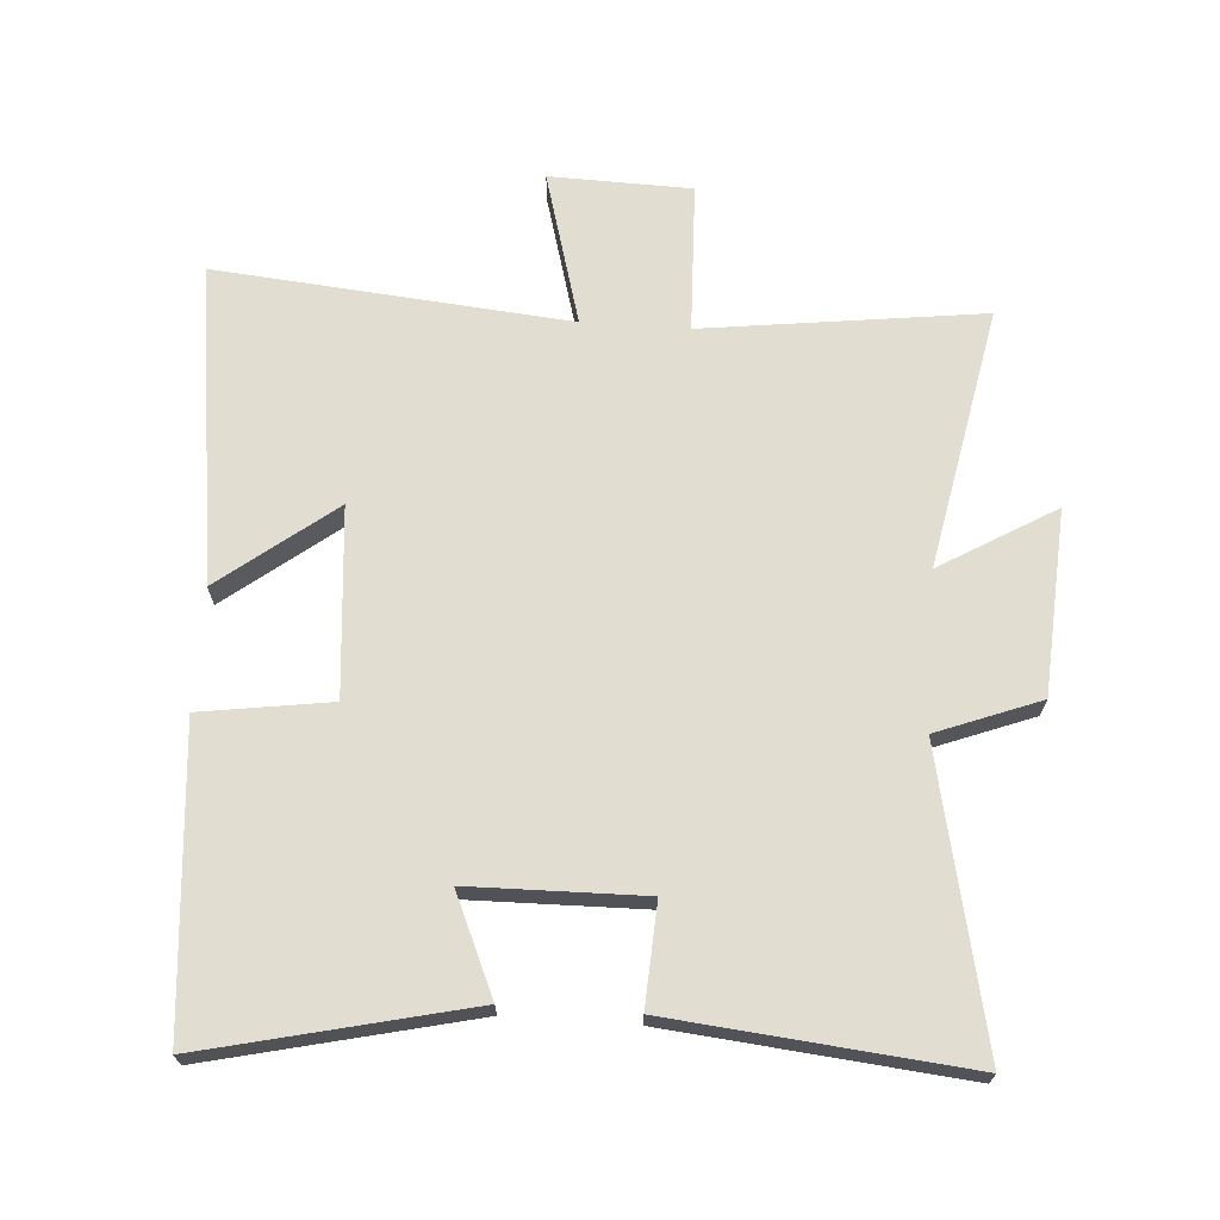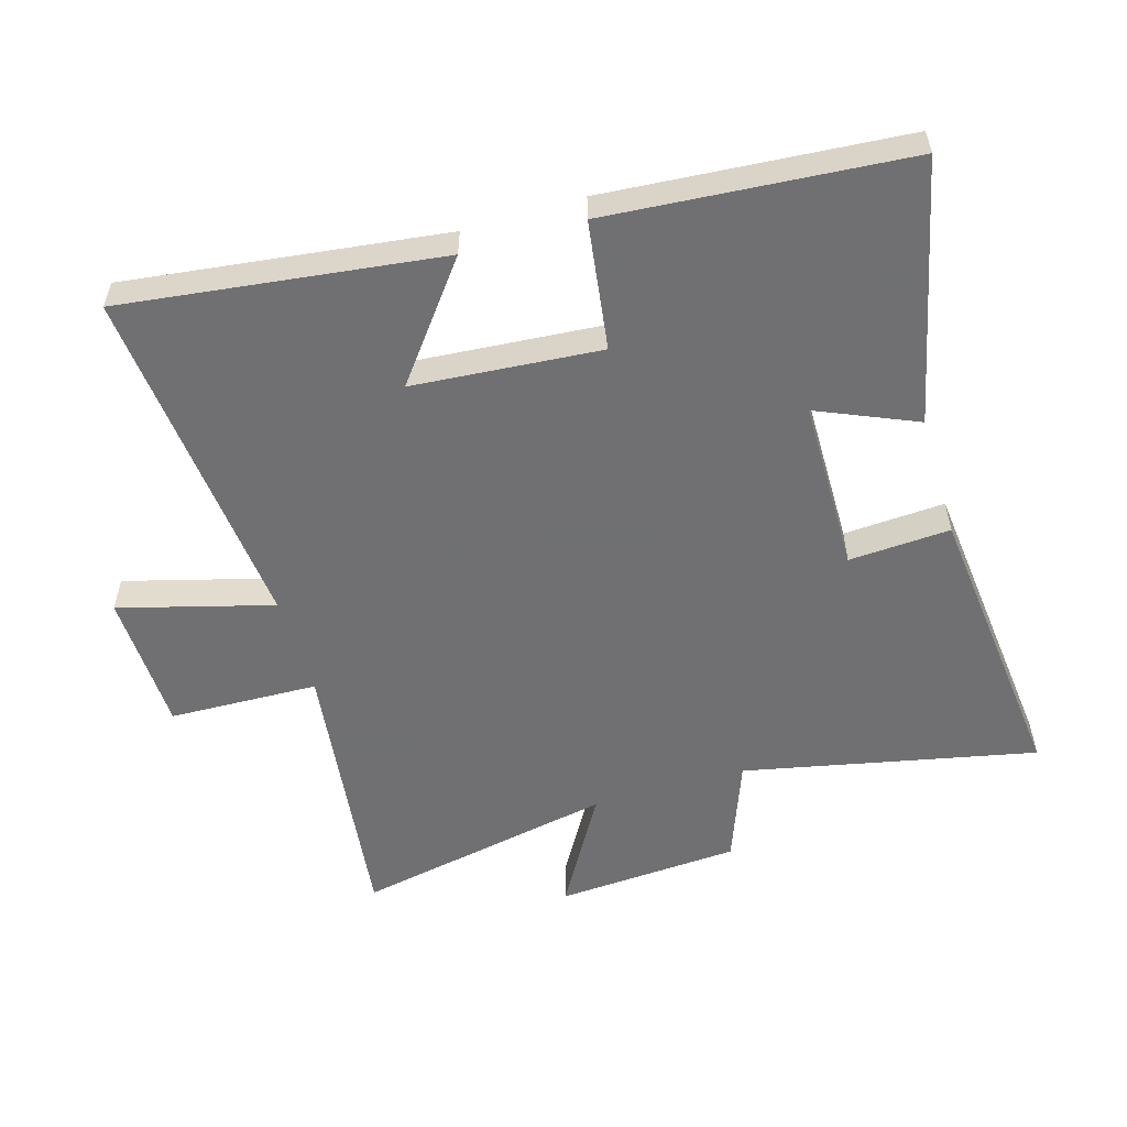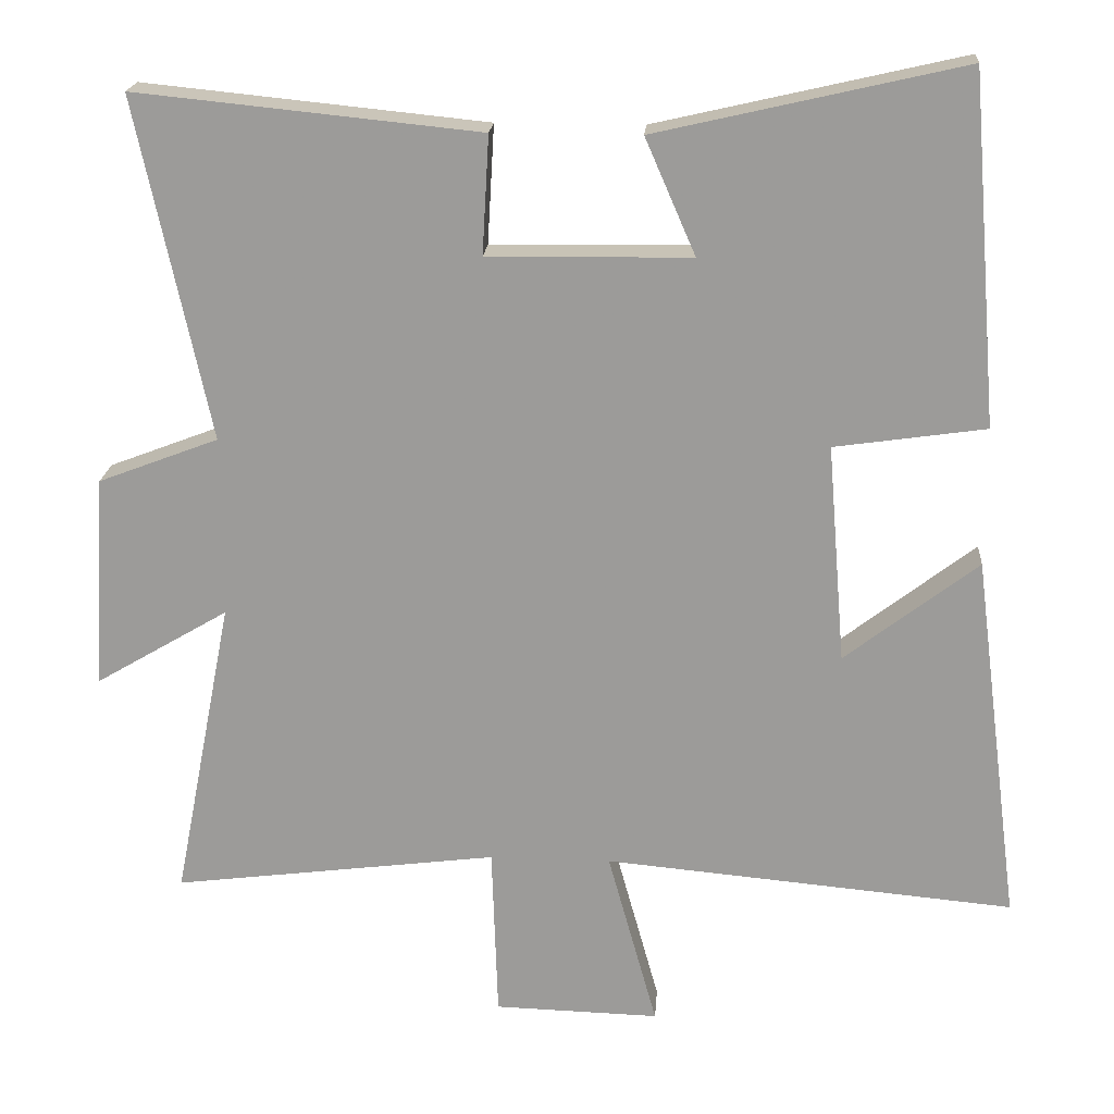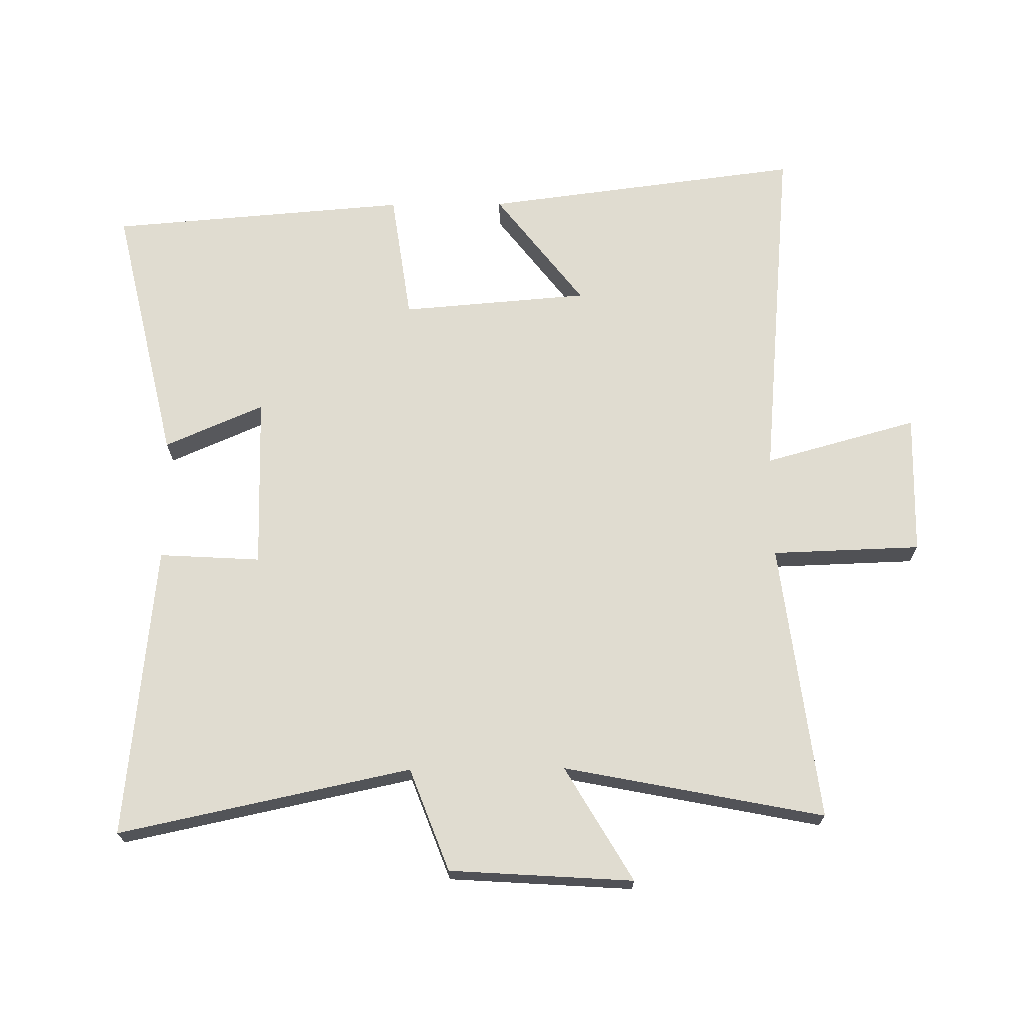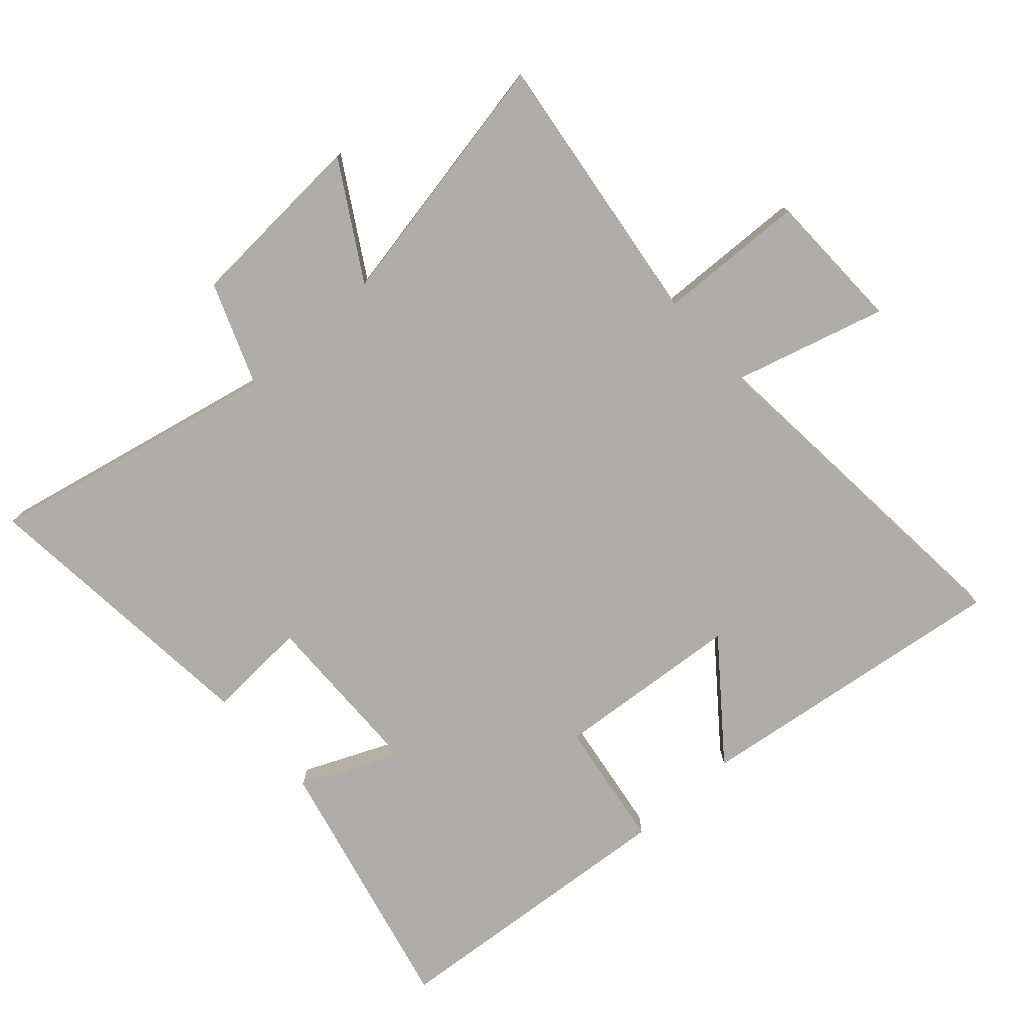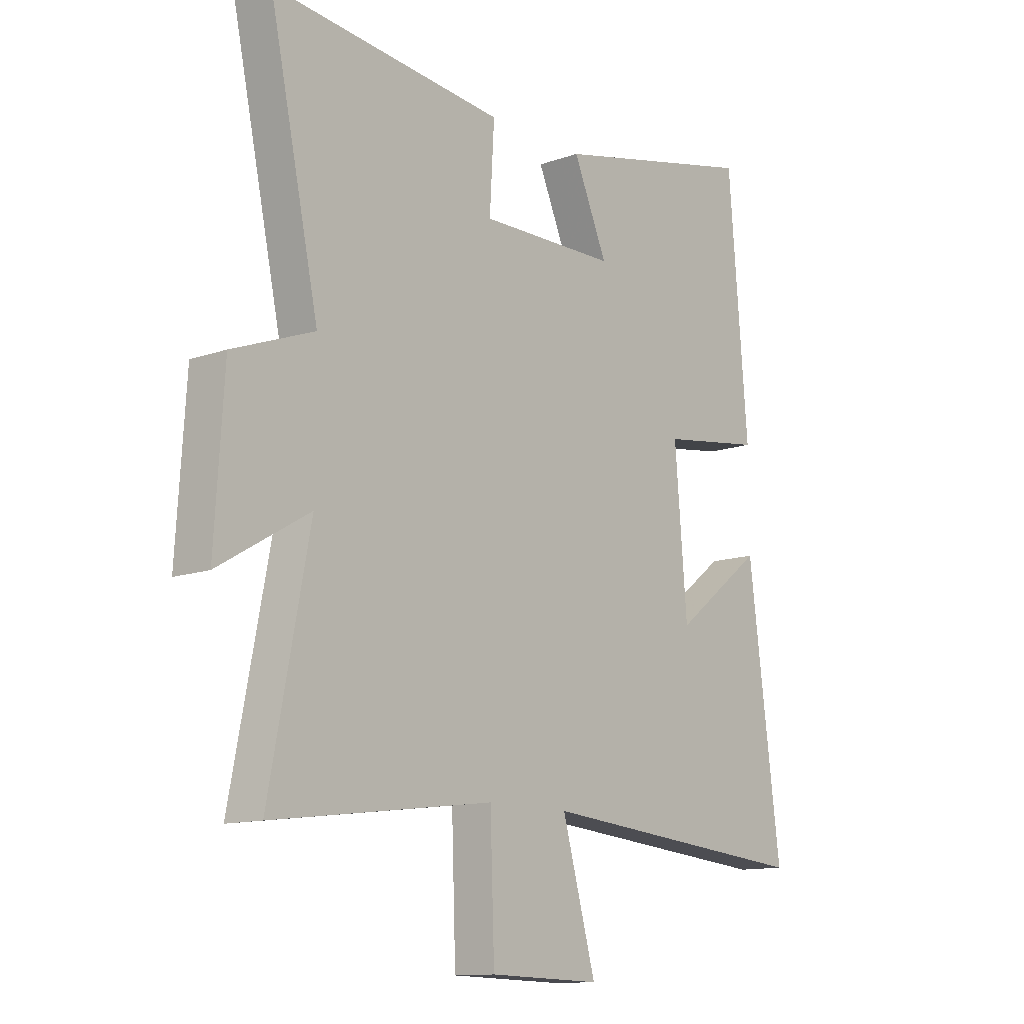
<metadata>
{"format":"obj","ext":"obj","renderer":"f3d","projection":"perspective","resolution":1024,"background":"white","views":[{"elev":68.6,"azim":3.9,"up":"+Y"},{"elev":-55.0,"azim":-73.3,"up":"+Y"},{"elev":19.7,"azim":-175.8,"up":"+Z"},{"elev":69.6,"azim":89.5,"up":"+Y"},{"elev":-77.2,"azim":131.7,"up":"+Y"},{"elev":-12.4,"azim":129.8,"up":"+Z"}]}
</metadata>
<code>
v -0.564 0.07 -0.55
v -0.5 0.07 -0.055
v -0.323 0.07 -0.192
v -0.299 0.07 0.1
v -0.5 0.07 0.129
v -0.462 0.07 0.594
v -0.054 0.07 0.5
v -0.121 0.07 0.346
v 0.149 0.07 0.342
v 0.14 0.07 0.5
v 0.597 0.07 0.546
v 0.5 0.07 0.092
v 0.66 0.07 0.031
v 0.678 0.07 -0.255
v 0.5 0.07 -0.15
v 0.579 0.07 -0.555
v 0.145 0.07 -0.5
v 0.137 0.07 -0.732
v -0.083 0.07 -0.738
v -0.017 0.07 -0.5
v -0.564 0 -0.55
v -0.5 0 -0.055
v -0.323 0 -0.192
v -0.299 0 0.1
v -0.5 0 0.129
v -0.462 0 0.594
v -0.054 0 0.5
v -0.121 0 0.346
v 0.149 0 0.342
v 0.14 0 0.5
v 0.597 0 0.546
v 0.5 0 0.092
v 0.66 0 0.031
v 0.678 0 -0.255
v 0.5 0 -0.15
v 0.579 0 -0.555
v 0.145 0 -0.5
v 0.137 0 -0.732
v -0.083 0 -0.738
v -0.017 0 -0.5
f 17 18 19 20
f 15 16 17
f 15 17 20
f 12 13 14 15
f 12 15 20 1
f 9 10 11 12
f 8 9 12
f 6 7 8
f 5 6 8
f 4 5 8
f 3 4 8 12
f 1 2 3
f 1 3 12
f 40 39 38 37
f 37 36 35
f 40 37 35
f 35 34 33 32
f 21 40 35 32
f 32 31 30 29
f 32 29 28
f 28 27 26
f 28 26 25
f 28 25 24
f 32 28 24 23
f 23 22 21
f 32 23 21
f 1 21 22 2
f 2 22 23 3
f 3 23 24 4
f 4 24 25 5
f 5 25 26 6
f 6 26 27 7
f 7 27 28 8
f 8 28 29 9
f 9 29 30 10
f 10 30 31 11
f 11 31 32 12
f 12 32 33 13
f 13 33 34 14
f 14 34 35 15
f 15 35 36 16
f 16 36 37 17
f 17 37 38 18
f 18 38 39 19
f 19 39 40 20
f 20 40 21 1

</code>
